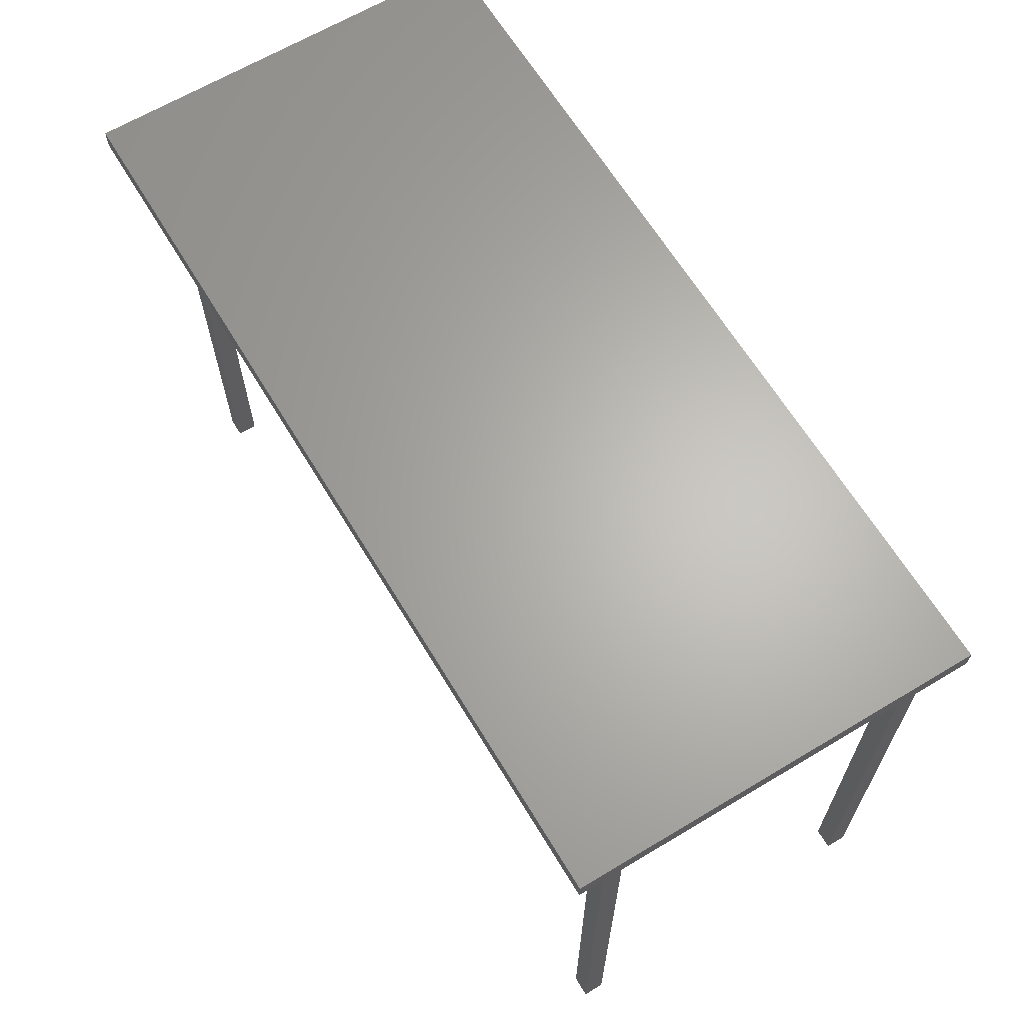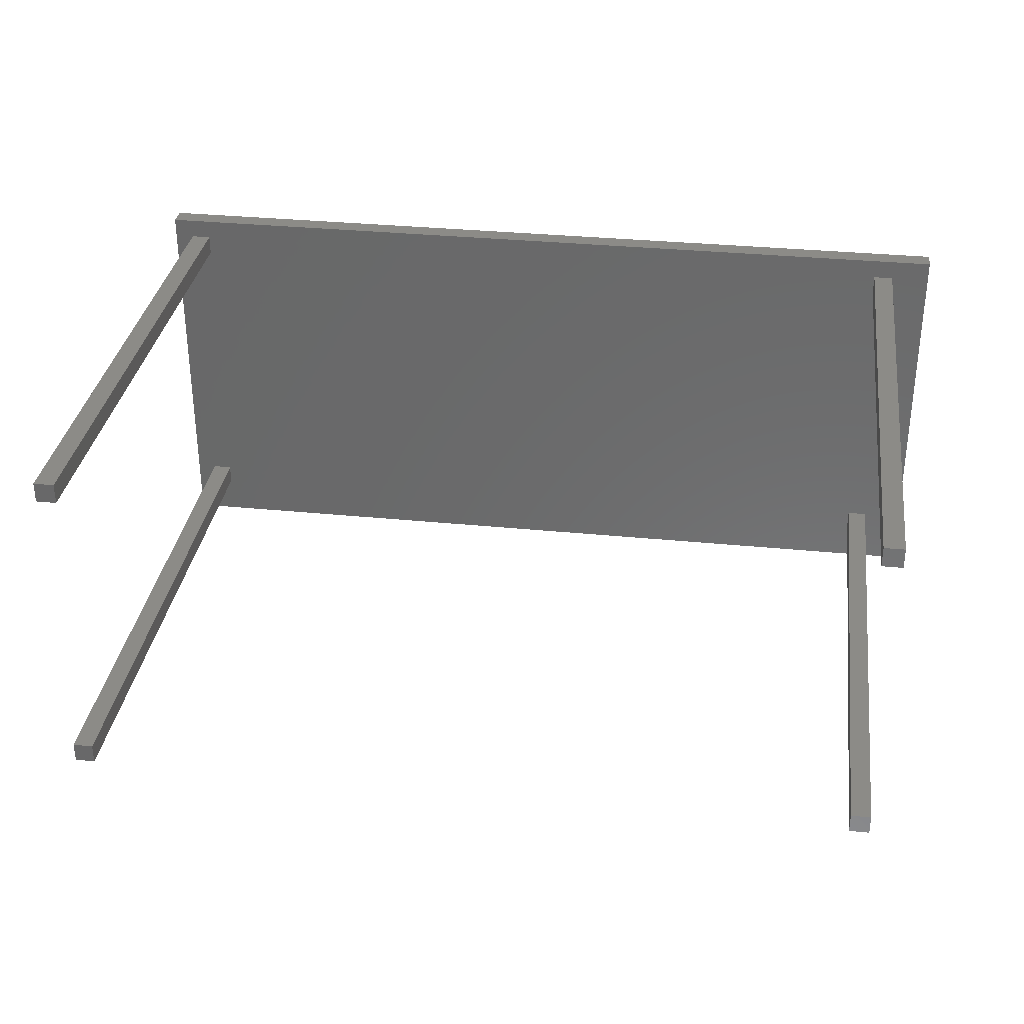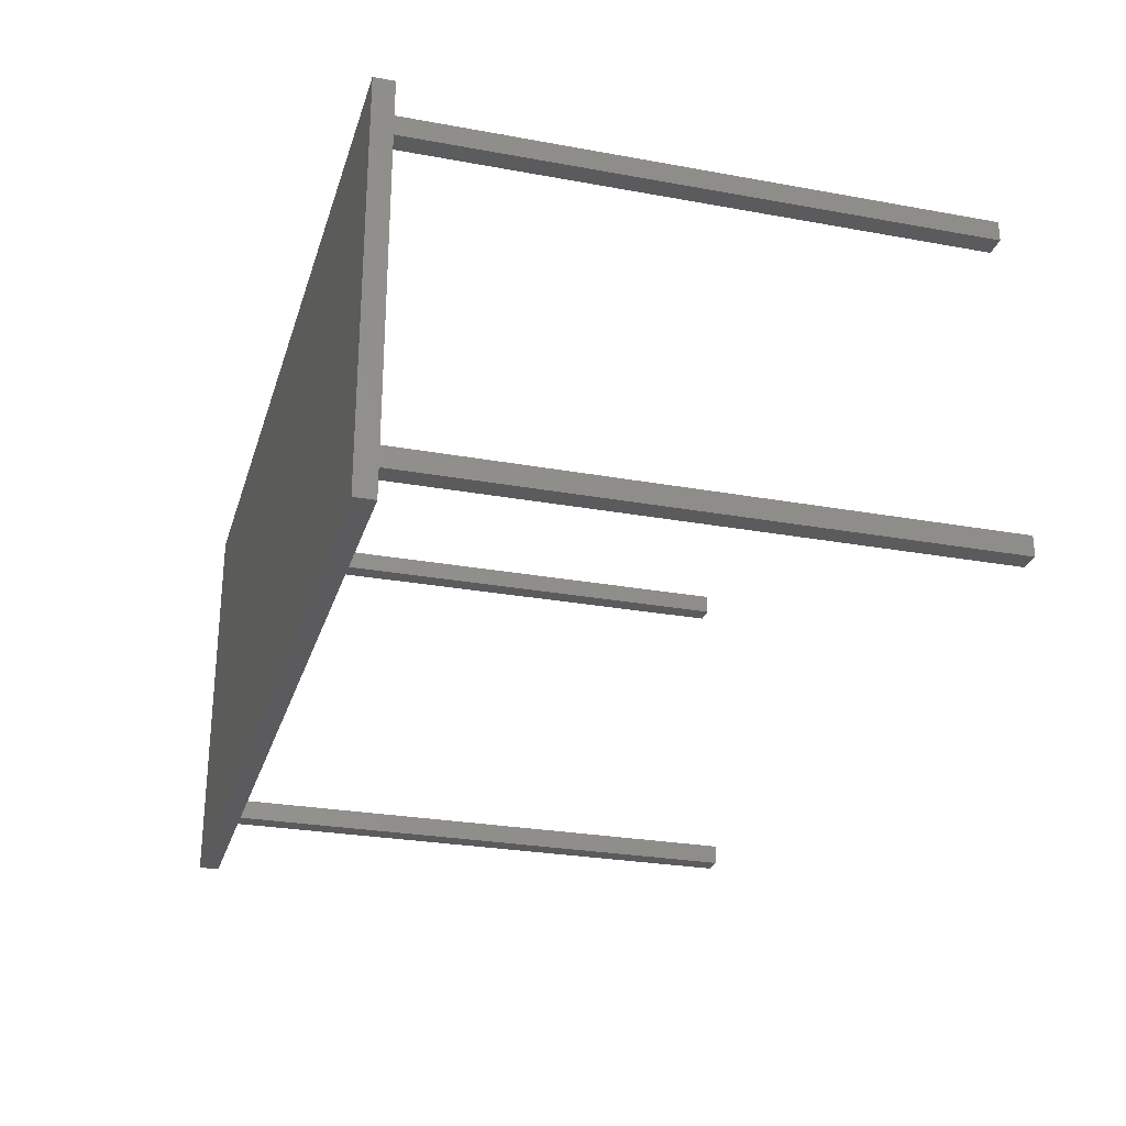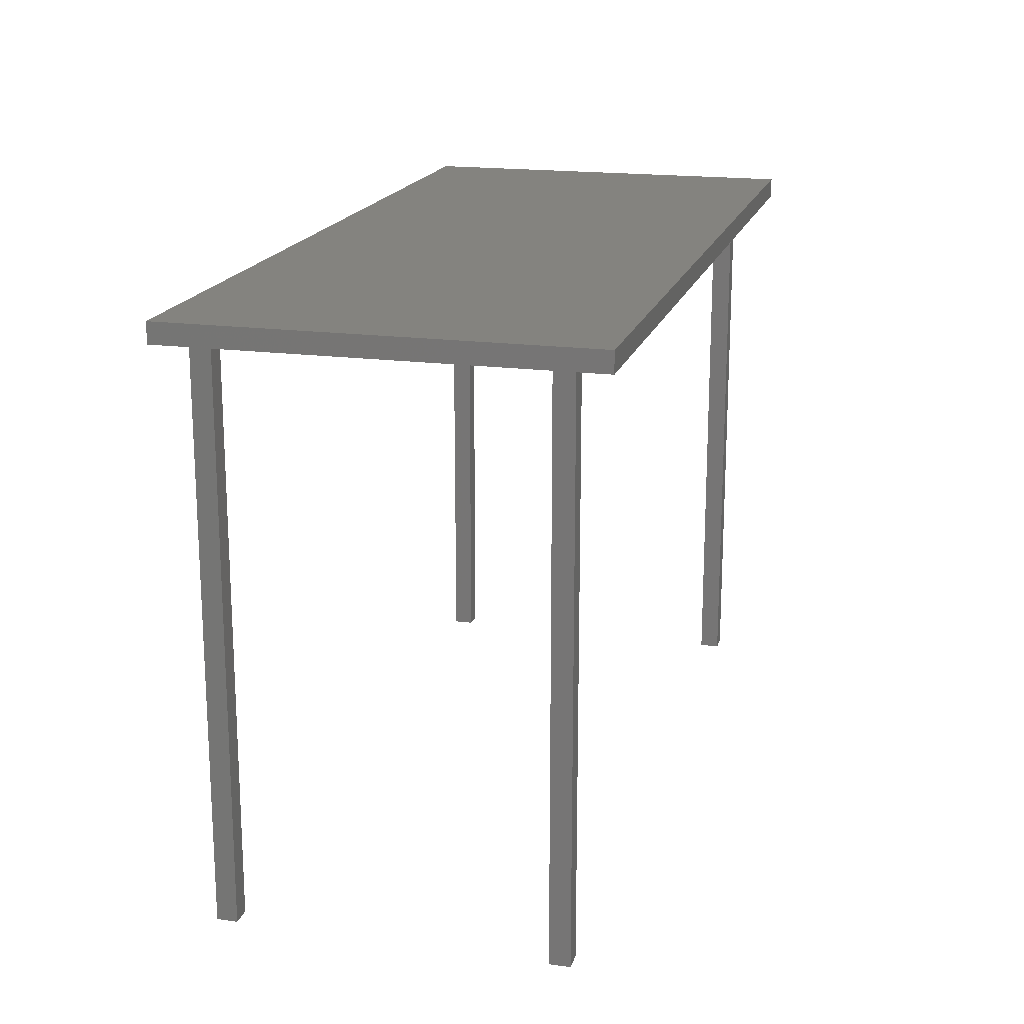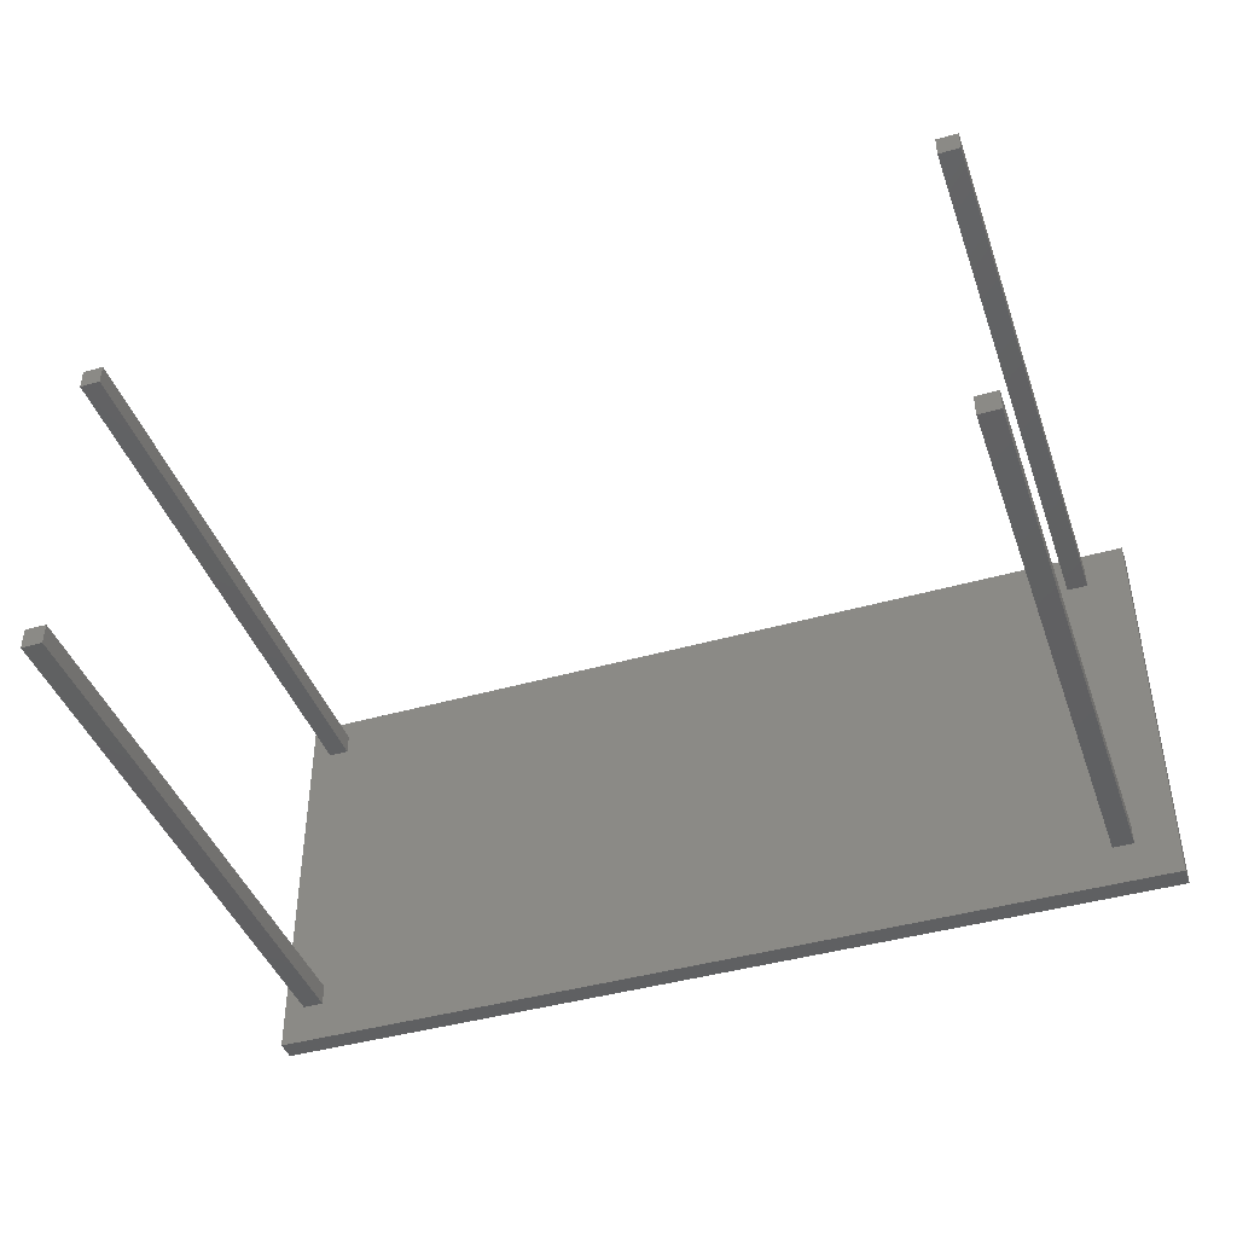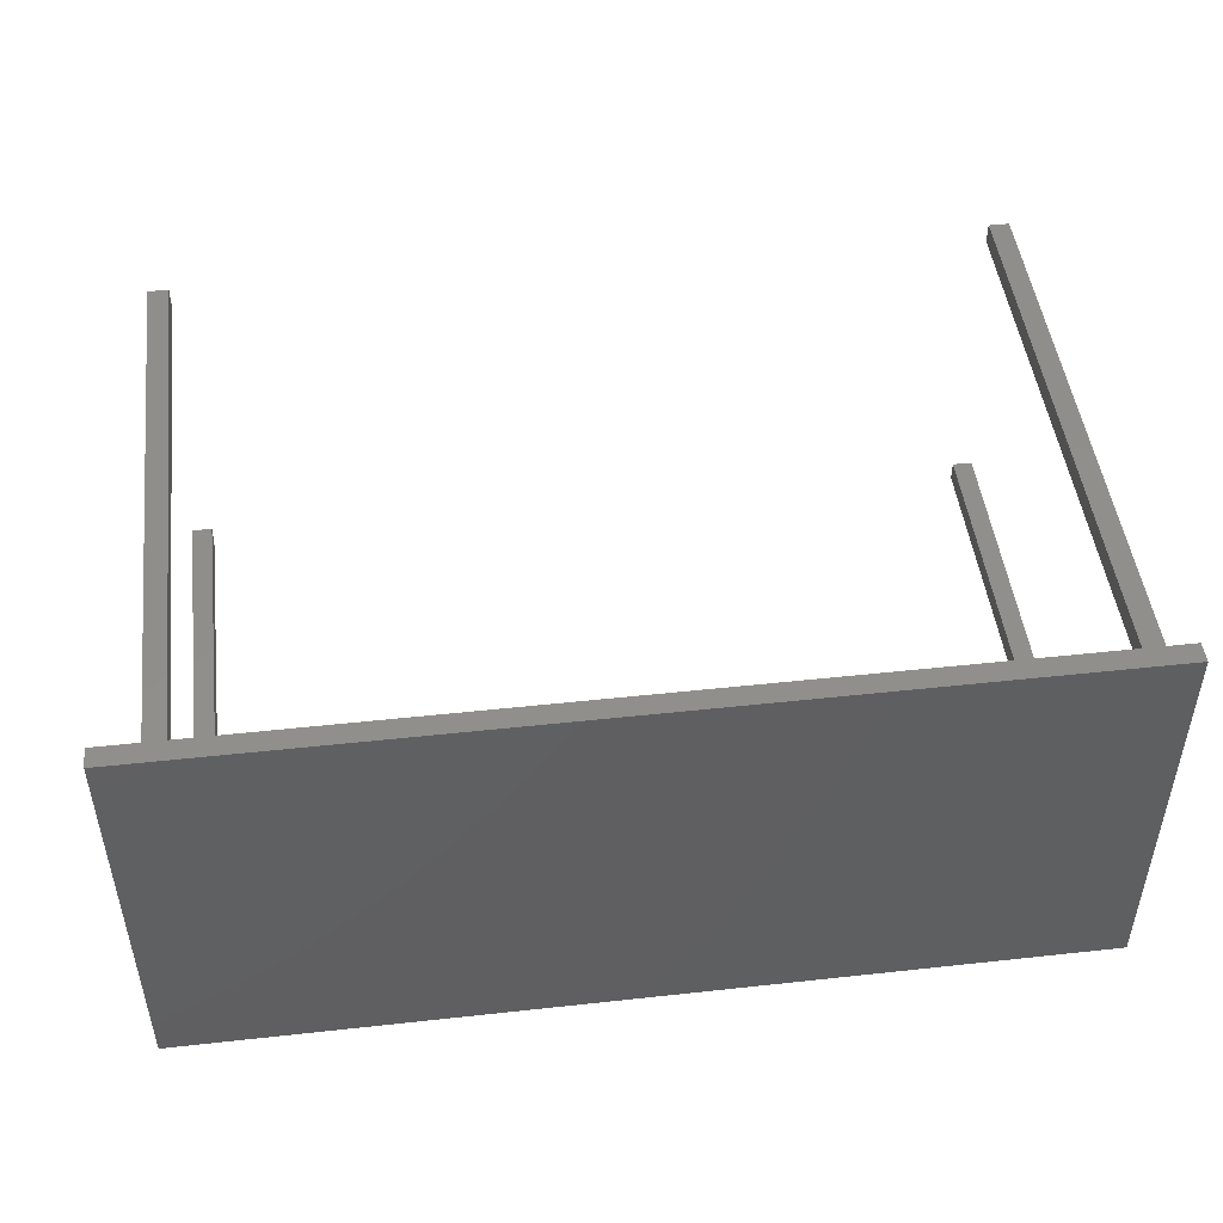
<metadata>
{"format":"stl","ext":"stl","renderer":"f3d","projection":"perspective","resolution":1024,"background":"white","views":[{"elev":64.8,"azim":58.9,"up":"+Z"},{"elev":32.8,"azim":-172.1,"up":"+Y"},{"elev":-27.0,"azim":74.2,"up":"+Y"},{"elev":18.1,"azim":-75.2,"up":"+Z"},{"elev":-42.6,"azim":-161.1,"up":"+Y"},{"elev":47.9,"azim":-7.0,"up":"+Y"}]}
</metadata>
<code>
# stl→obj: 40 verts, 76 faces
v 0 0 0
v 0 25 700
v 0 25 0
v 0 0 700
v 25 400 700
v 25 25 700
v 0 400 700
v 1000 25 700
v 1025 400 700
v 1025 25 700
v 1000 400 700
v 1050 -50 700
v 1025 0 700
v 1000 0 700
v 25 0 700
v -50 -50 700
v -50 450 700
v 1050 450 700
v 1025 425 700
v 1000 425 700
v 25 425 700
v 0 425 700
v 25 25 0
v 25 0 0
v 1000 0 0
v 1000 25 0
v 1025 25 0
v 1025 0 0
v 1000 400 0
v 1000 425 0
v 1025 425 0
v 1025 400 0
v 0 400 0
v 0 425 0
v 25 425 0
v 25 400 0
v -50 450 725
v -50 -50 725
v 1050 -50 725
v 1050 450 725
f 1 2 3
f 2 1 4
f 2 5 6
f 5 2 7
f 8 9 10
f 9 8 11
f 10 12 13
f 12 14 13
f 6 8 14
f 8 6 11
f 6 14 15
f 12 15 14
f 16 15 12
f 16 2 4
f 2 17 7
f 2 16 17
f 15 16 4
f 12 10 18
f 9 18 10
f 19 18 9
f 20 18 19
f 5 11 6
f 11 5 20
f 21 20 5
f 20 21 18
f 17 21 22
f 21 17 18
f 7 17 22
f 15 23 6
f 23 15 24
f 23 2 6
f 2 23 3
f 1 23 24
f 23 1 3
f 1 15 4
f 15 1 24
f 25 8 26
f 8 25 14
f 13 27 10
f 27 13 28
f 25 27 28
f 27 25 26
f 25 13 14
f 13 25 28
f 27 8 10
f 8 27 26
f 29 20 30
f 20 29 11
f 9 31 19
f 31 9 32
f 31 20 19
f 20 31 30
f 29 31 32
f 31 29 30
f 29 9 11
f 9 29 32
f 33 22 34
f 22 33 7
f 5 35 21
f 35 5 36
f 35 22 21
f 22 35 34
f 33 35 36
f 35 33 34
f 33 5 7
f 5 33 36
f 16 37 17
f 37 16 38
f 37 39 40
f 39 37 38
f 39 18 40
f 18 39 12
f 16 39 38
f 39 16 12
f 18 37 40
f 37 18 17

</code>
